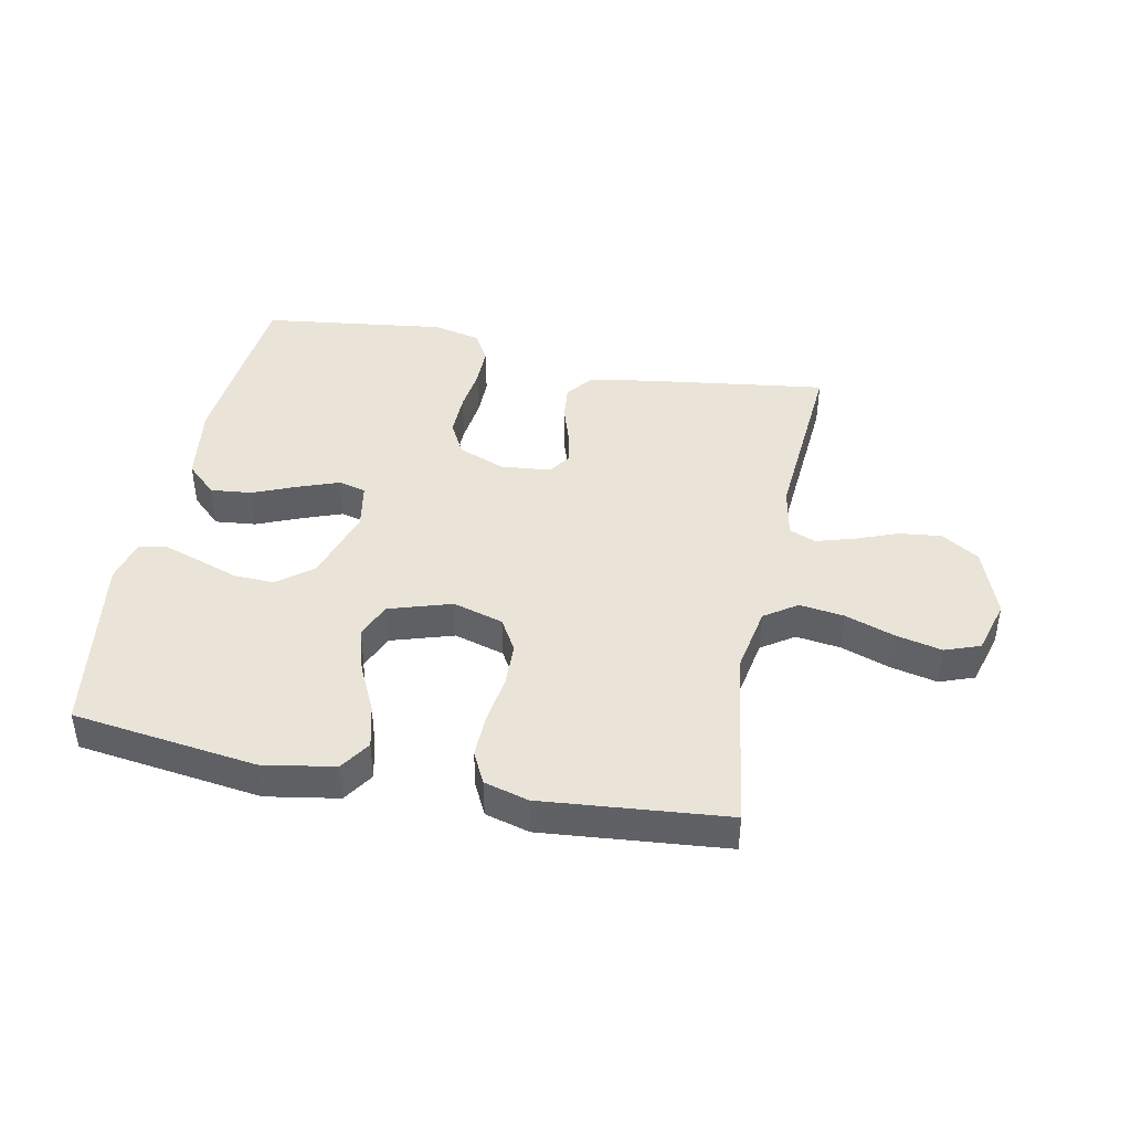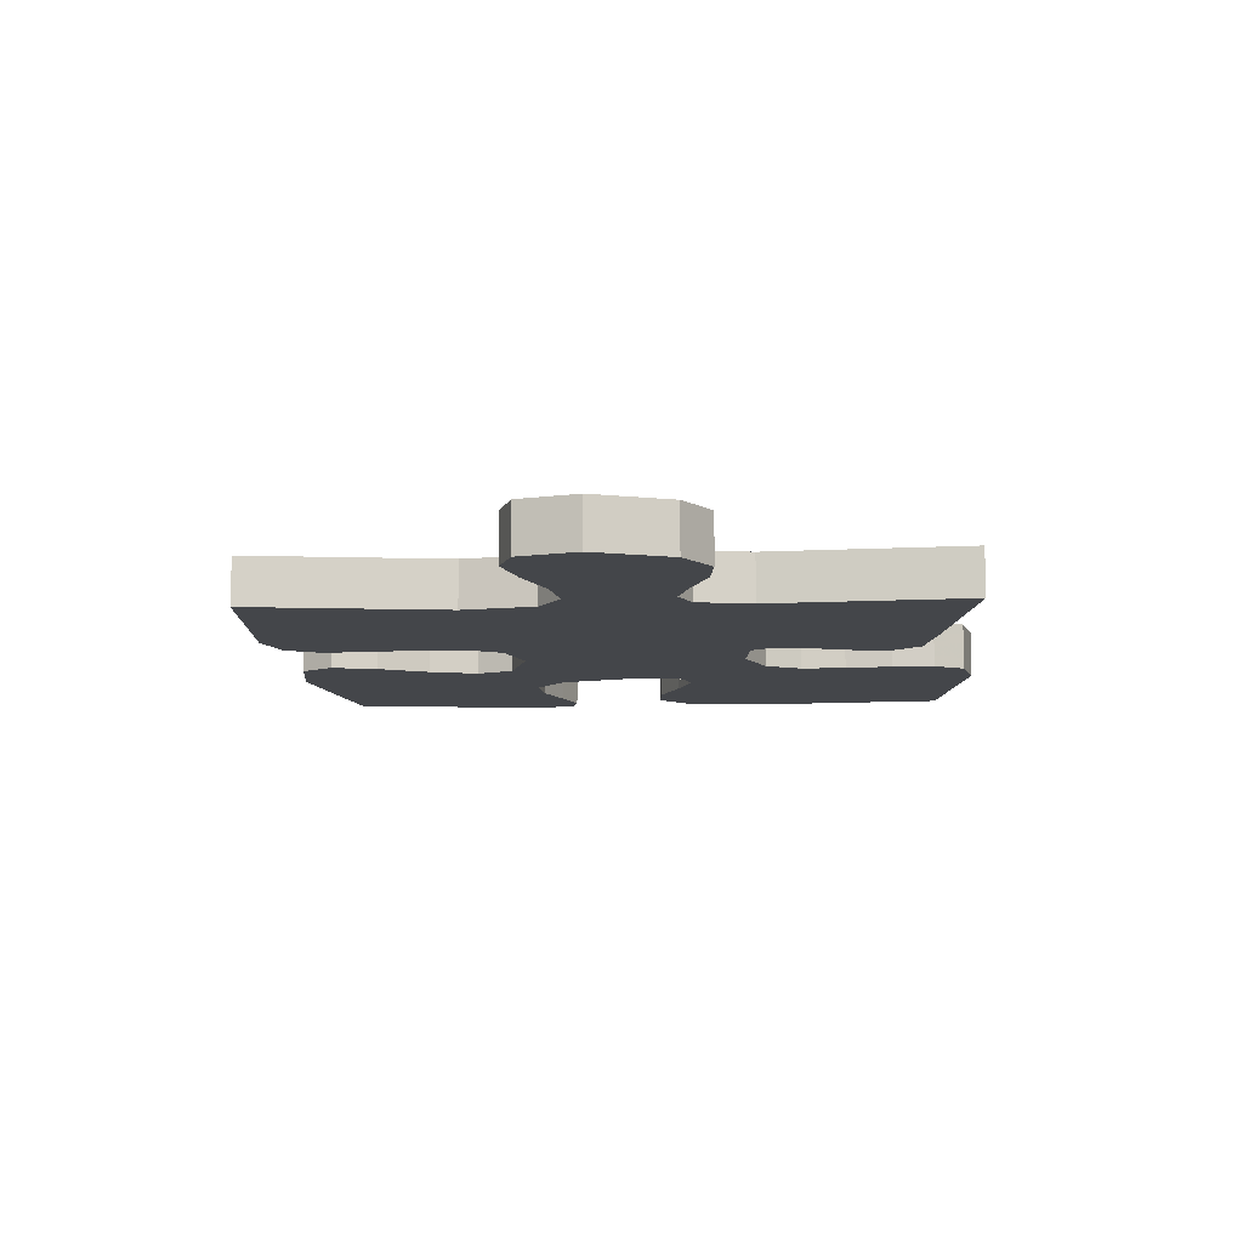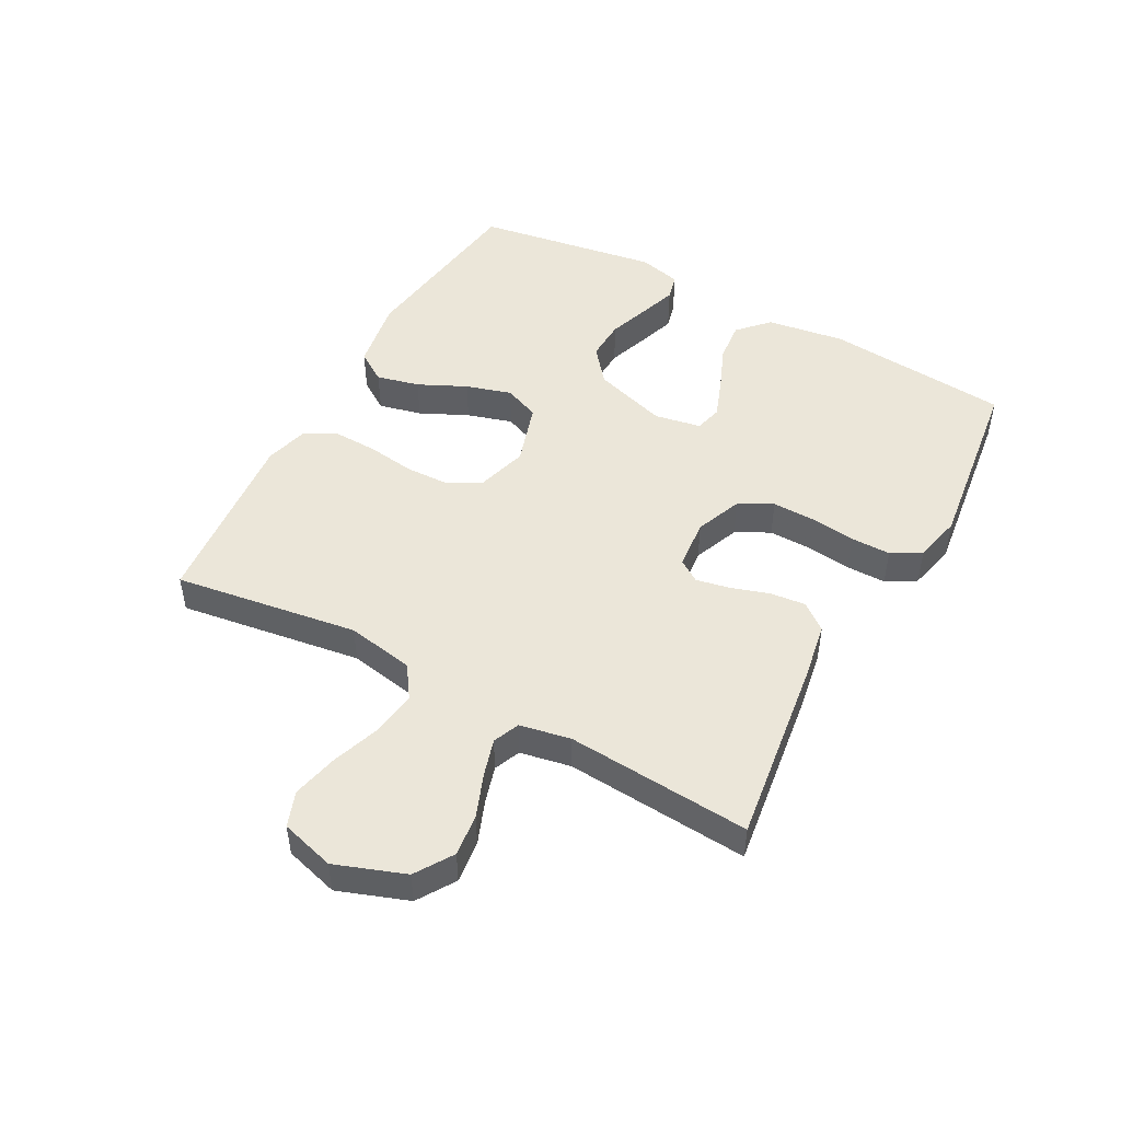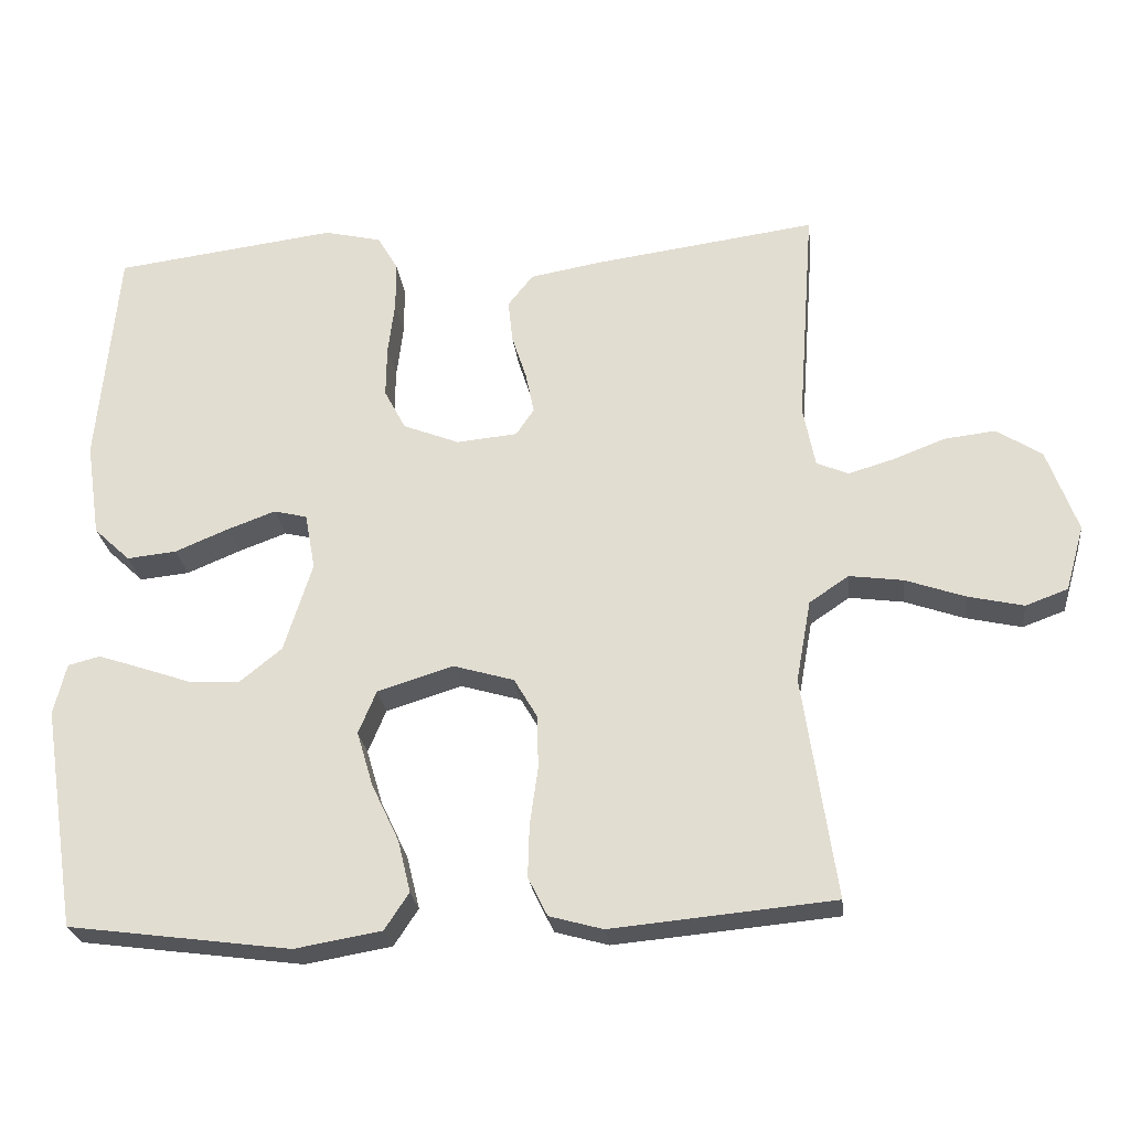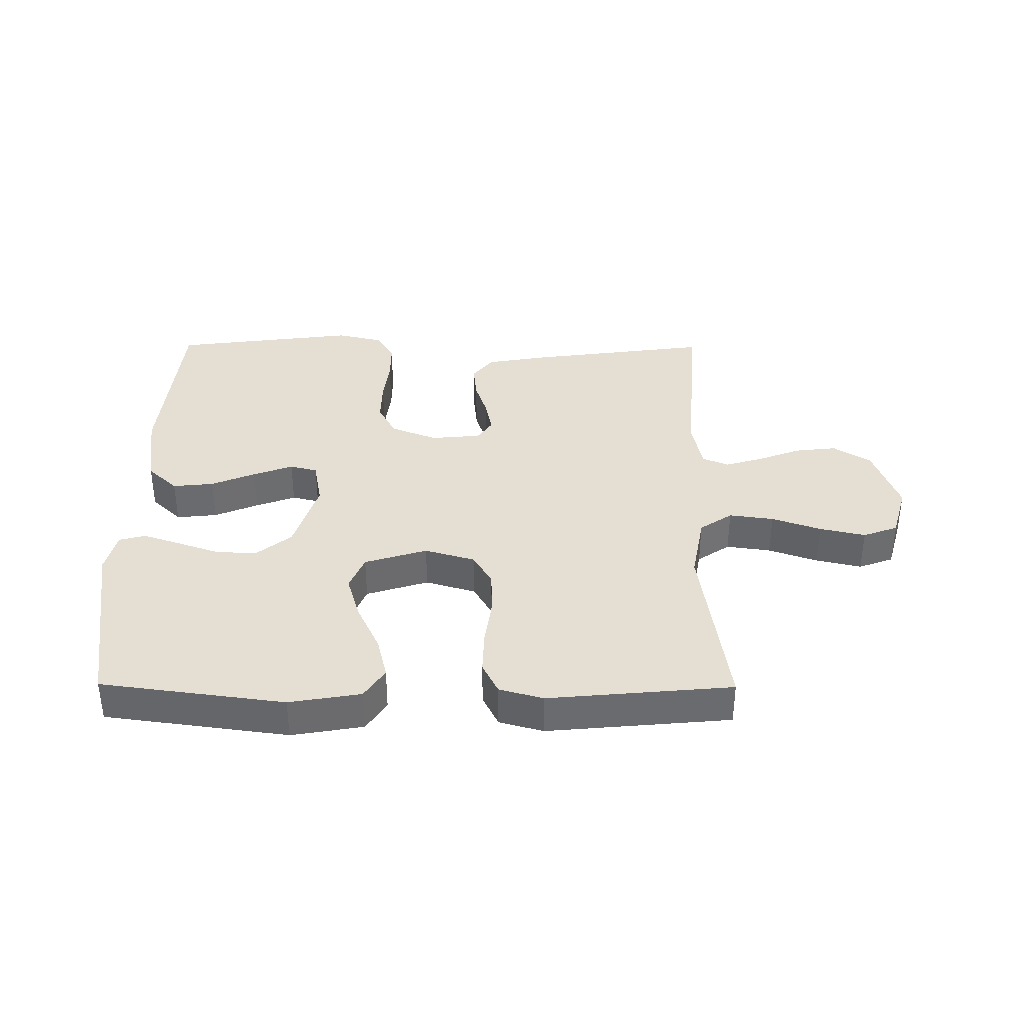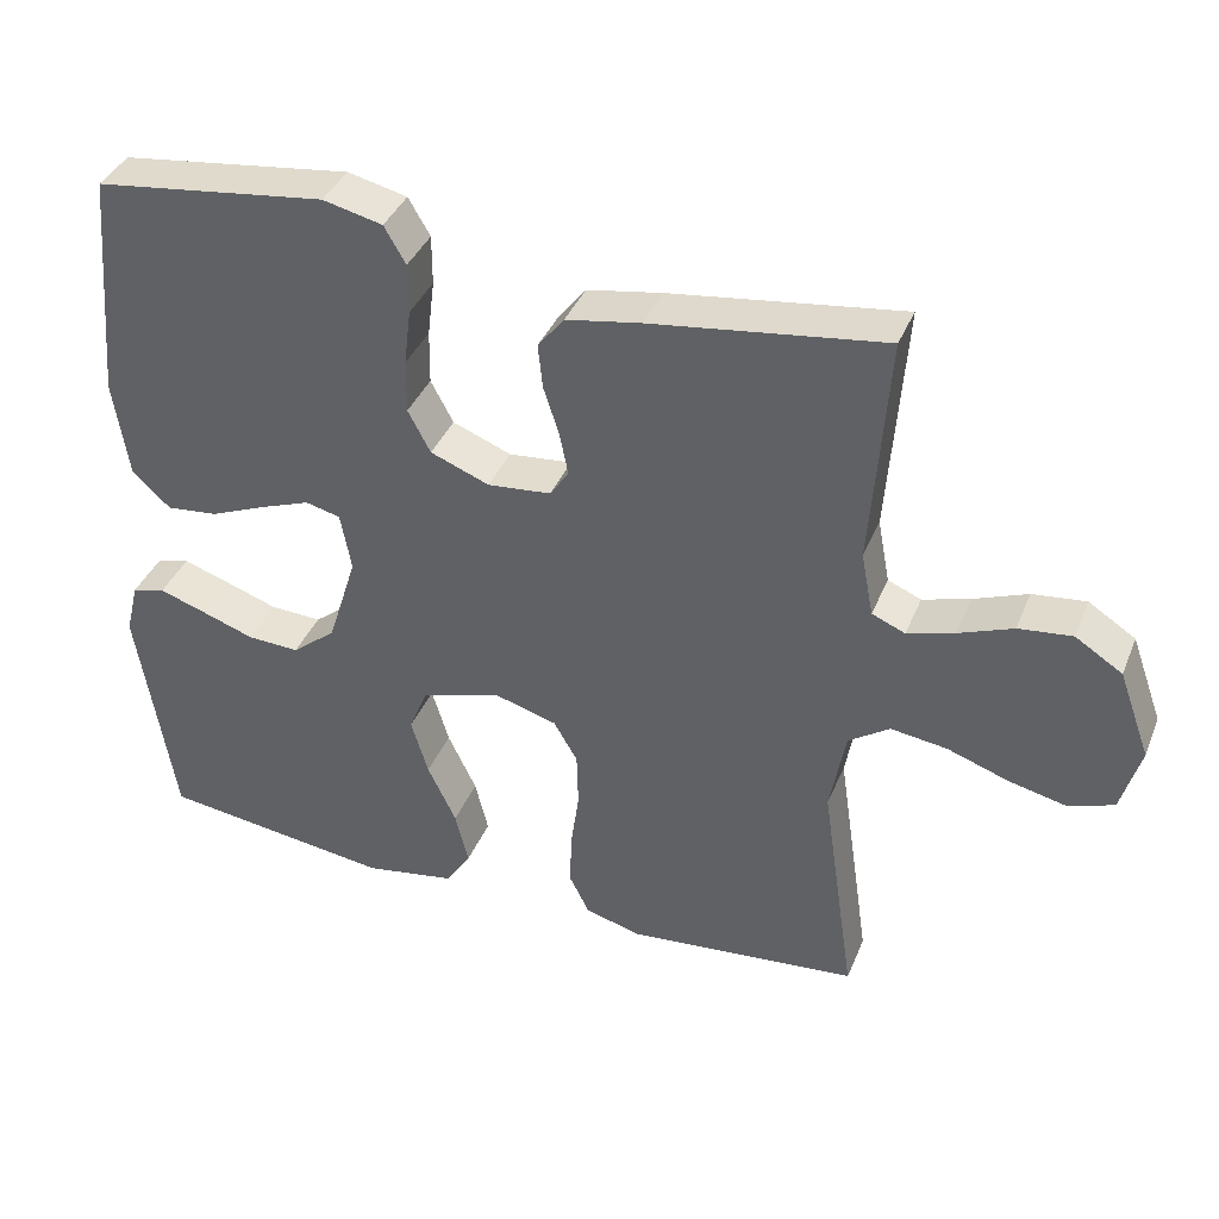
<metadata>
{"format":"obj","ext":"obj","renderer":"f3d","projection":"perspective","resolution":1024,"background":"white","views":[{"elev":43.0,"azim":-168.6,"up":"+Y"},{"elev":-9.7,"azim":-86.2,"up":"+Y"},{"elev":48.5,"azim":-61.4,"up":"+Y"},{"elev":-25.3,"azim":-173.4,"up":"+Z"},{"elev":37.0,"azim":-179.6,"up":"+Y"},{"elev":38.4,"azim":-159.2,"up":"+Z"}]}
</metadata>
<code>
v -0.5 0.07 0.5
v -0.2 0.07 0.459
v -0.103 0.07 0.442
v -0.069 0.07 0.399
v -0.075 0.07 0.341
v -0.095 0.07 0.279
v -0.106 0.07 0.224
v -0.082 0.07 0.188
v 0 0.07 0.18
v 0.076 0.07 0.21
v 0.105 0.07 0.265
v 0.104 0.07 0.335
v 0.095 0.07 0.408
v 0.095 0.07 0.473
v 0.123 0.07 0.521
v 0.2 0.07 0.539
v 0.5 0.07 0.5
v 0.527 0.07 0.2
v 0.508 0.07 0.072
v 0.459 0.07 0.026
v 0.392 0.07 0.033
v 0.32 0.07 0.063
v 0.255 0.07 0.087
v 0.21 0.07 0.076
v 0.196 0.07 0
v 0.234 0.07 -0.121
v 0.291 0.07 -0.167
v 0.358 0.07 -0.164
v 0.427 0.07 -0.14
v 0.487 0.07 -0.12
v 0.53 0.07 -0.131
v 0.547 0.07 -0.2
v 0.5 0.07 -0.5
v 0.2 0.07 -0.54
v 0.083 0.07 -0.52
v 0.05 0.07 -0.47
v 0.067 0.07 -0.4
v 0.104 0.07 -0.322
v 0.126 0.07 -0.248
v 0.102 0.07 -0.19
v 0 0.07 -0.158
v -0.082 0.07 -0.182
v -0.113 0.07 -0.235
v -0.115 0.07 -0.307
v -0.104 0.07 -0.385
v -0.102 0.07 -0.456
v -0.128 0.07 -0.508
v -0.2 0.07 -0.528
v -0.5 0.07 -0.5
v -0.456 0.07 -0.2
v -0.476 0.07 -0.09
v -0.529 0.07 -0.054
v -0.602 0.07 -0.064
v -0.682 0.07 -0.092
v -0.757 0.07 -0.109
v -0.814 0.07 -0.088
v -0.839 0.07 0
v -0.798 0.07 0.113
v -0.737 0.07 0.152
v -0.668 0.07 0.144
v -0.598 0.07 0.117
v -0.537 0.07 0.099
v -0.494 0.07 0.117
v -0.478 0.07 0.2
v -0.5 0 0.5
v -0.2 0 0.459
v -0.103 0 0.442
v -0.069 0 0.399
v -0.075 0 0.341
v -0.095 0 0.279
v -0.106 0 0.224
v -0.082 0 0.188
v 0 0 0.18
v 0.076 0 0.21
v 0.105 0 0.265
v 0.104 0 0.335
v 0.095 0 0.408
v 0.095 0 0.473
v 0.123 0 0.521
v 0.2 0 0.539
v 0.5 0 0.5
v 0.527 0 0.2
v 0.508 0 0.072
v 0.459 0 0.026
v 0.392 0 0.033
v 0.32 0 0.063
v 0.255 0 0.087
v 0.21 0 0.076
v 0.196 0 0
v 0.234 0 -0.121
v 0.291 0 -0.167
v 0.358 0 -0.164
v 0.427 0 -0.14
v 0.487 0 -0.12
v 0.53 0 -0.131
v 0.547 0 -0.2
v 0.5 0 -0.5
v 0.2 0 -0.54
v 0.083 0 -0.52
v 0.05 0 -0.47
v 0.067 0 -0.4
v 0.104 0 -0.322
v 0.126 0 -0.248
v 0.102 0 -0.19
v 0 0 -0.158
v -0.082 0 -0.182
v -0.113 0 -0.235
v -0.115 0 -0.307
v -0.104 0 -0.385
v -0.102 0 -0.456
v -0.128 0 -0.508
v -0.2 0 -0.528
v -0.5 0 -0.5
v -0.456 0 -0.2
v -0.476 0 -0.09
v -0.529 0 -0.054
v -0.602 0 -0.064
v -0.682 0 -0.092
v -0.757 0 -0.109
v -0.814 0 -0.088
v -0.839 0 0
v -0.798 0 0.113
v -0.737 0 0.152
v -0.668 0 0.144
v -0.598 0 0.117
v -0.537 0 0.099
v -0.494 0 0.117
v -0.478 0 0.2
f 58 59 60 61
f 58 61 62
f 57 58 62
f 56 57 62
f 53 54 55 56
f 52 53 56 62
f 51 52 62 63
f 47 48 49 50
f 44 45 46 47
f 43 44 47 50
f 42 43 50 51
f 35 36 37 38
f 35 38 39
f 34 35 39
f 33 34 39
f 32 33 39 40
f 28 29 30 31
f 28 31 32
f 27 28 32 40
f 19 20 21 22
f 19 22 23
f 18 19 23
f 17 18 23 24
f 15 16 17 24
f 12 13 14 15
f 11 12 15 24
f 3 4 5 6
f 3 6 7
f 64 1 2 3
f 64 3 7
f 63 64 7 8
f 41 42 51 63
f 41 63 8 9
f 26 27 40 41
f 25 26 41 9
f 10 11 24 25
f 9 10 25
f 125 124 123 122
f 126 125 122
f 126 122 121
f 126 121 120
f 120 119 118 117
f 126 120 117 116
f 127 126 116 115
f 114 113 112 111
f 111 110 109 108
f 114 111 108 107
f 115 114 107 106
f 102 101 100 99
f 103 102 99
f 103 99 98
f 103 98 97
f 104 103 97 96
f 95 94 93 92
f 96 95 92
f 104 96 92 91
f 86 85 84 83
f 87 86 83
f 87 83 82
f 88 87 82 81
f 88 81 80 79
f 79 78 77 76
f 88 79 76 75
f 70 69 68 67
f 71 70 67
f 67 66 65 128
f 71 67 128
f 72 71 128 127
f 127 115 106 105
f 73 72 127 105
f 105 104 91 90
f 73 105 90 89
f 89 88 75 74
f 89 74 73
f 1 65 66 2
f 2 66 67 3
f 3 67 68 4
f 4 68 69 5
f 5 69 70 6
f 6 70 71 7
f 7 71 72 8
f 8 72 73 9
f 9 73 74 10
f 10 74 75 11
f 11 75 76 12
f 12 76 77 13
f 13 77 78 14
f 14 78 79 15
f 15 79 80 16
f 16 80 81 17
f 17 81 82 18
f 18 82 83 19
f 19 83 84 20
f 20 84 85 21
f 21 85 86 22
f 22 86 87 23
f 23 87 88 24
f 24 88 89 25
f 25 89 90 26
f 26 90 91 27
f 27 91 92 28
f 28 92 93 29
f 29 93 94 30
f 30 94 95 31
f 31 95 96 32
f 32 96 97 33
f 33 97 98 34
f 34 98 99 35
f 35 99 100 36
f 36 100 101 37
f 37 101 102 38
f 38 102 103 39
f 39 103 104 40
f 40 104 105 41
f 41 105 106 42
f 42 106 107 43
f 43 107 108 44
f 44 108 109 45
f 45 109 110 46
f 46 110 111 47
f 47 111 112 48
f 48 112 113 49
f 49 113 114 50
f 50 114 115 51
f 51 115 116 52
f 52 116 117 53
f 53 117 118 54
f 54 118 119 55
f 55 119 120 56
f 56 120 121 57
f 57 121 122 58
f 58 122 123 59
f 59 123 124 60
f 60 124 125 61
f 61 125 126 62
f 62 126 127 63
f 63 127 128 64
f 64 128 65 1

</code>
